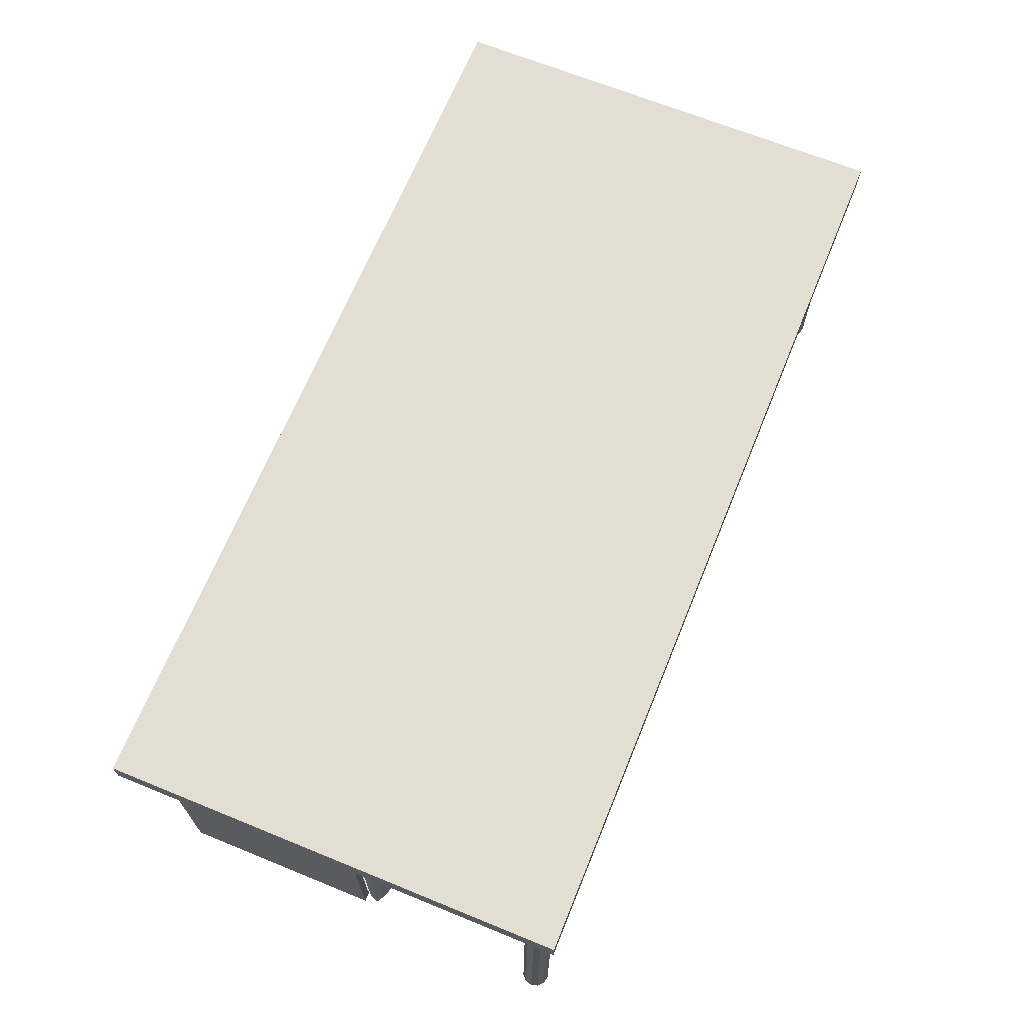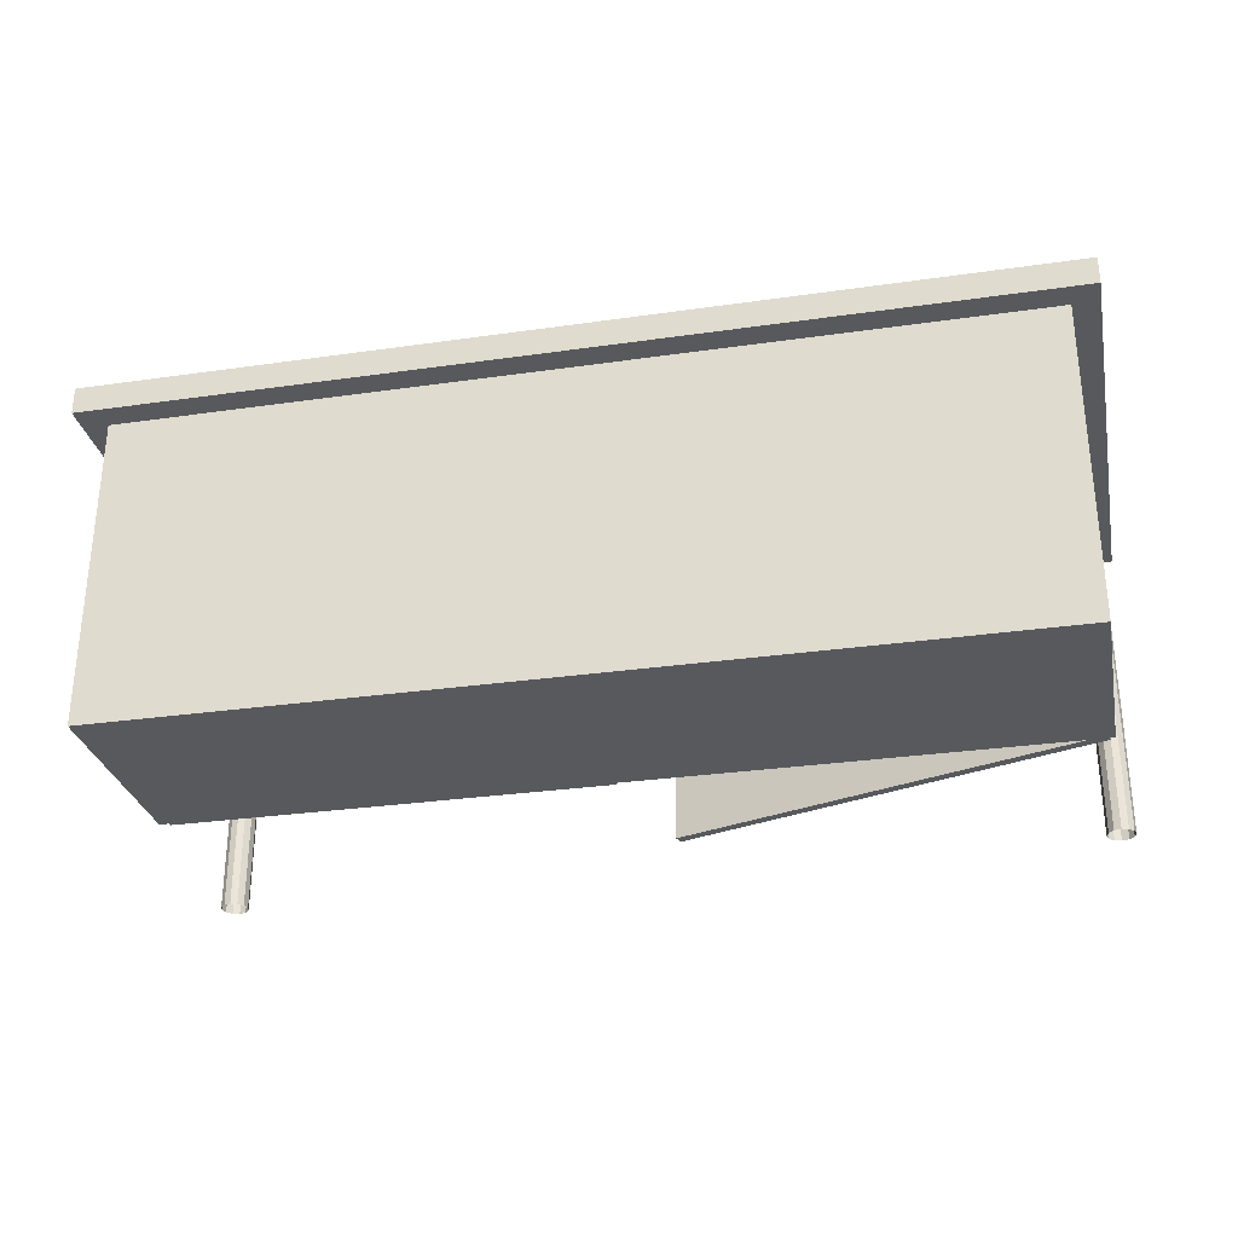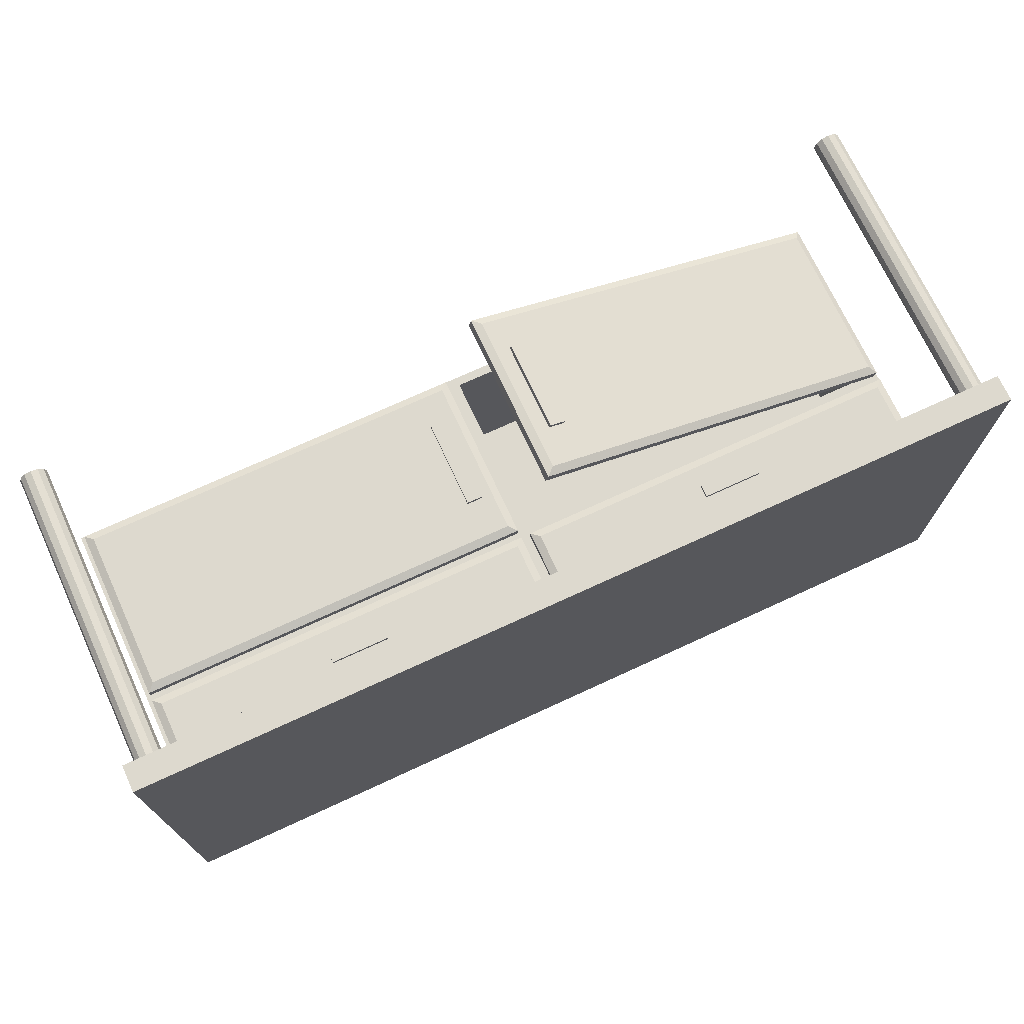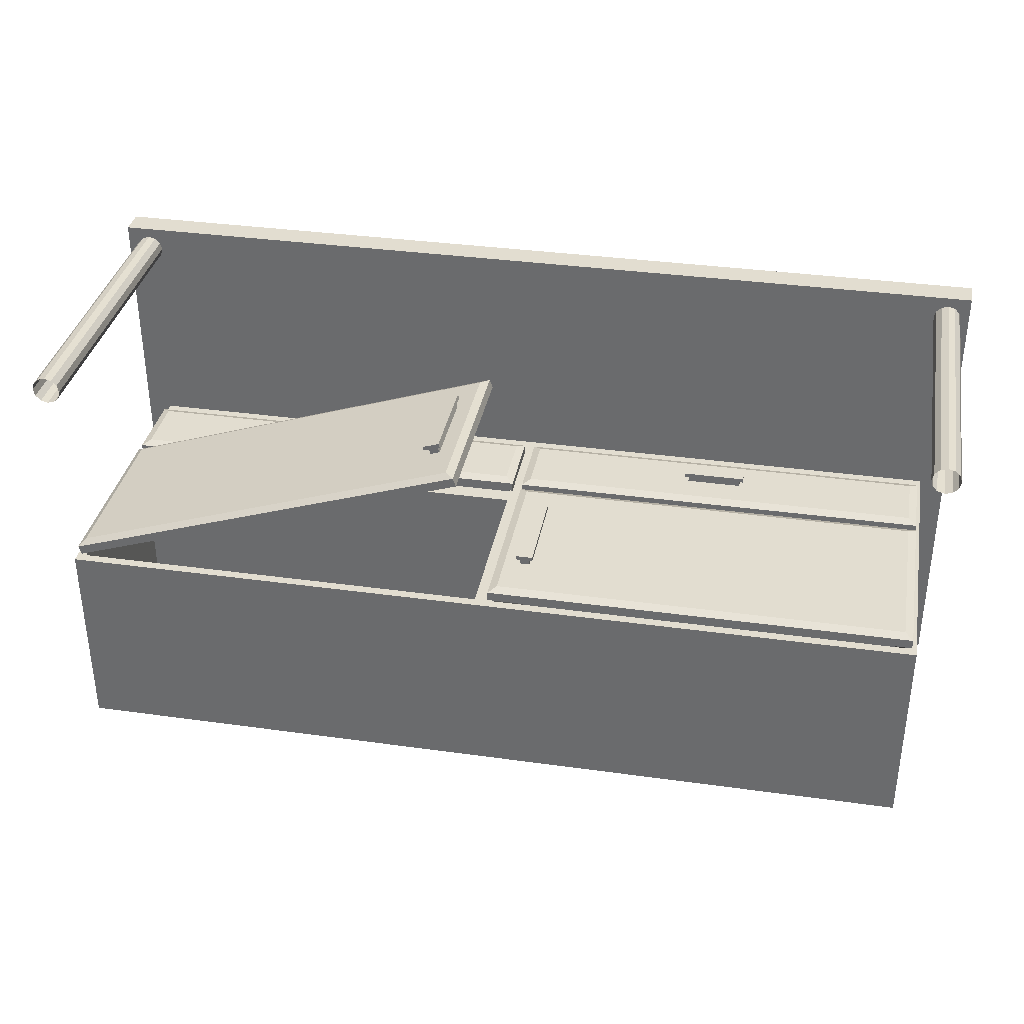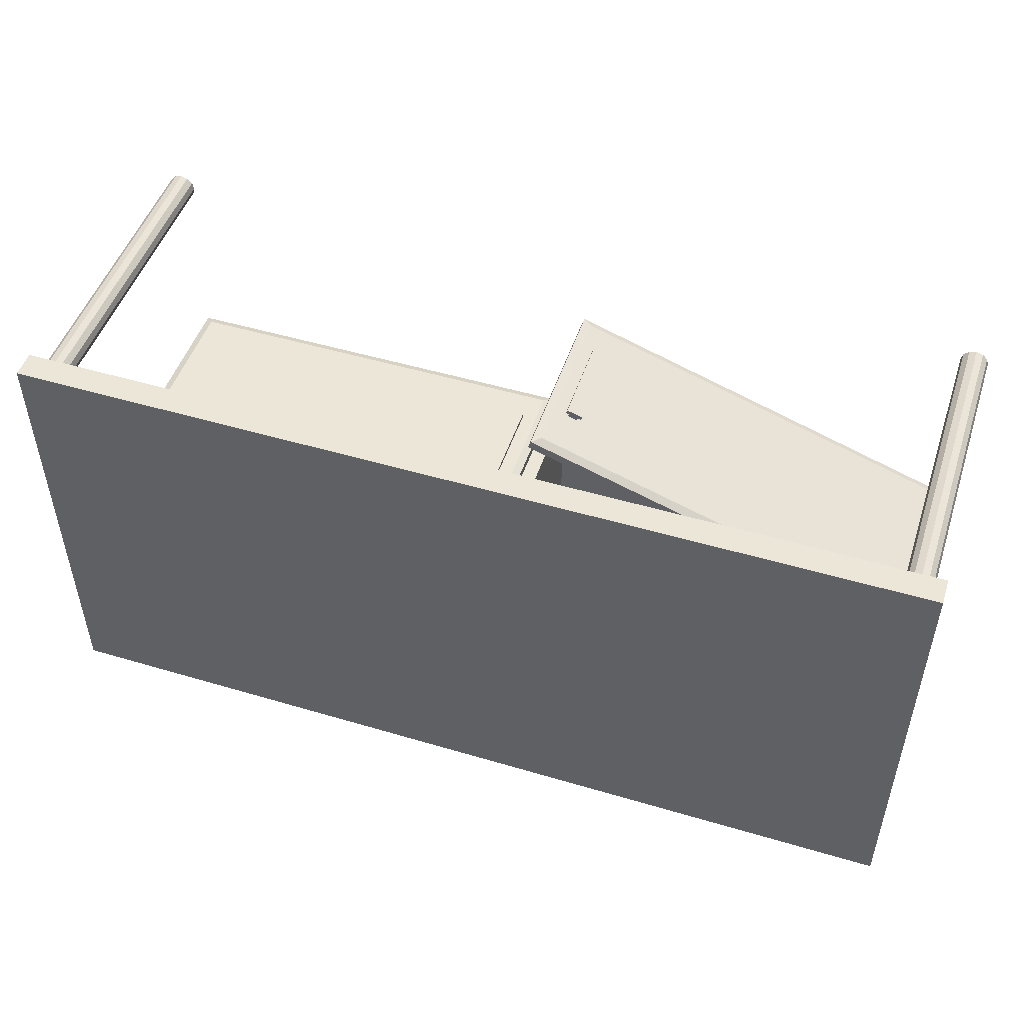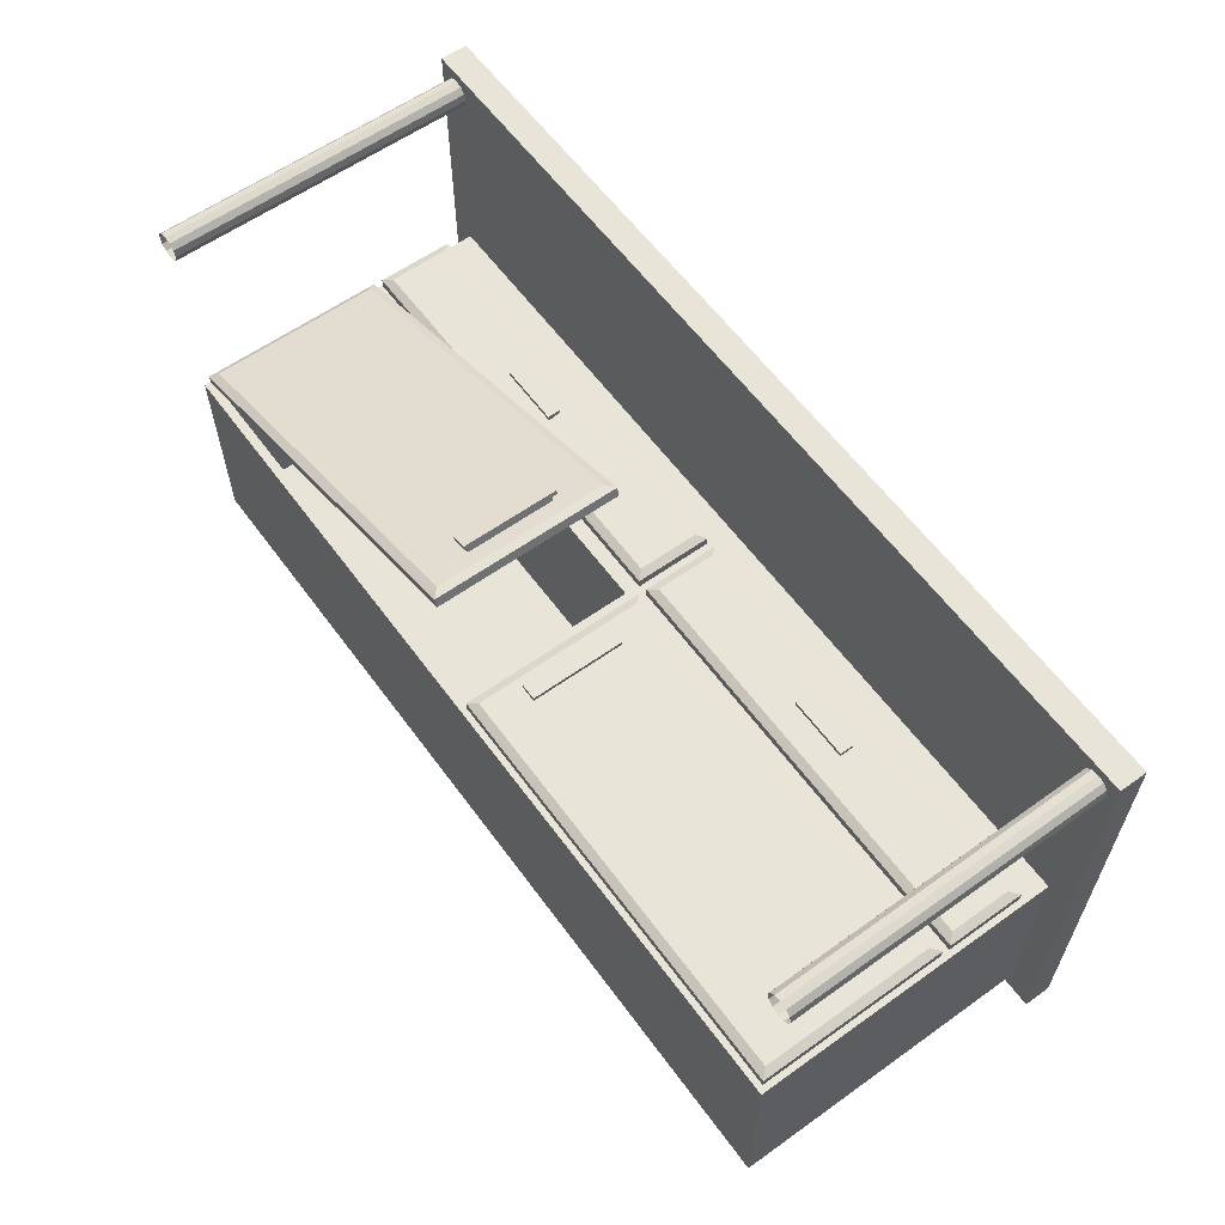
<metadata>
{"format":"obj","ext":"obj","renderer":"f3d","projection":"perspective","resolution":1024,"background":"white","views":[{"elev":67.4,"azim":-67.8,"up":"+Y"},{"elev":-29.7,"azim":-168.1,"up":"+Y"},{"elev":71.8,"azim":155.2,"up":"+Z"},{"elev":35.1,"azim":10.5,"up":"+Z"},{"elev":49.5,"azim":-161.8,"up":"+Z"},{"elev":60.1,"azim":53.9,"up":"+Z"}]}
</metadata>
<code>
g default
v -0.9273 0.5991 0.0091
v -0.02192 0.5991 0.0091
v -0.02192 0.4491 0.0091
v -0.9273 0.4491 0.0091
v -0.9366 0.6084 0.0091
v -0.01262 0.6084 0.0091
v -0.01262 0.4398 0.0091
v -0.9366 0.4398 0.0091
v -0.9366 0.6084 0.0291
v -0.01262 0.6084 0.0291
v -0.01262 0.4398 0.0291
v -0.9366 0.4398 0.0291
v -0.9189 0.5907 0.0368
v -0.03032 0.5907 0.0368
v -0.03032 0.4575 0.0368
v -0.9189 0.4575 0.0368
v -0.5484 0.5307 0.0368
v -0.4278 0.5307 0.0368
v -0.4278 0.5175 0.0368
v -0.5484 0.5175 0.0368
v -0.5484 0.5307 0.0528
v -0.4278 0.5307 0.0528
v -0.4278 0.5175 0.0528
v -0.5484 0.5175 0.0528
v -0.5565 0.5388 0.0528
v -0.4197 0.5388 0.0528
v -0.4197 0.5094 0.0528
v -0.5565 0.5094 0.0528
v -0.5565 0.5388 0.0618
v -0.4197 0.5388 0.0618
v -0.4197 0.5094 0.0618
v -0.5565 0.5094 0.0618
v -0.02192 0.4491 -0.3563
v -0.9273 0.4491 -0.3563
v -0.9273 0.5991 -0.3563
v -0.02192 0.5991 -0.3563
v -0.905 0.5991 -0.01398
v -0.04419 0.5991 -0.01398
v -0.04419 0.5991 -0.3332
v -0.905 0.5991 -0.3332
v -0.905 0.4691 -0.01398
v -0.04419 0.4691 -0.01398
v -0.04419 0.4691 -0.3332
v -0.905 0.4691 -0.3332
v 0.02 0.5991 0.0091
v 0.9254 0.5991 0.0091
v 0.9254 0.4491 0.0091
v 0.02 0.4491 0.0091
v 0.0107 0.6084 0.0091
v 0.9347 0.6084 0.0091
v 0.9347 0.4398 0.0091
v 0.0107 0.4398 0.0091
v 0.0107 0.6084 0.0291
v 0.9347 0.6084 0.0291
v 0.9347 0.4398 0.0291
v 0.0107 0.4398 0.0291
v 0.0284 0.5907 0.0368
v 0.917 0.5907 0.0368
v 0.917 0.4575 0.0368
v 0.0284 0.4575 0.0368
v 0.3989 0.5307 0.0368
v 0.5195 0.5307 0.0368
v 0.5195 0.5175 0.0368
v 0.3989 0.5175 0.0368
v 0.3989 0.5307 0.0528
v 0.5195 0.5307 0.0528
v 0.5195 0.5175 0.0528
v 0.3989 0.5175 0.0528
v 0.3908 0.5388 0.0528
v 0.5276 0.5388 0.0528
v 0.5276 0.5094 0.0528
v 0.3908 0.5094 0.0528
v 0.3908 0.5388 0.0618
v 0.5276 0.5388 0.0618
v 0.5276 0.5094 0.0618
v 0.3908 0.5094 0.0618
v 0.9254 0.4491 -0.3563
v 0.02 0.4491 -0.3563
v 0.02 0.5991 -0.3563
v 0.9254 0.5991 -0.3563
v 0.04227 0.5991 -0.01398
v 0.9031 0.5991 -0.01398
v 0.9031 0.5991 -0.3332
v 0.04227 0.5991 -0.3332
v 0.04227 0.4691 -0.01398
v 0.9031 0.4691 -0.01398
v 0.9031 0.4691 -0.3332
v 0.04227 0.4691 -0.3332
v 1 0.672 0.5
v 0 0.672 0.5
v -1 0.672 0.5
v 1 0.731 0.5
v 0 0.731 0.5
v -1 0.731 0.5
v -1 0.672 -0.5
v 0 0.672 -0.5
v 1 0.672 -0.5
v -1 0.731 -0.5
v 0 0.731 -0.5
v 1 0.731 -0.5
v 0.9454 0.672 -0.4457
v 0 0.672 -0.4457
v 0 0.672 -0.0003
v 0.9454 0.672 -0.0003
v -0.9454 0.672 -0.4457
v -0.9454 0.672 -0.0003
v 0.9454 0.622 -0.4457
v 0 0.622 -0.4457
v 0 0.622 -0.0003
v 0.9454 0.622 -0.0003
v -0.9454 0.622 -0.4457
v -0.9454 0.622 -0.0003
v 0.9454 0.432 -0.4457
v 0 0.432 -0.4457
v 0 0.432 -0.0003
v 0.9454 0.432 -0.0003
v -0.9454 0.432 -0.4457
v -0.9454 0.432 -0.0003
v 0.9454 0 -0.4457
v 0 0 -0.4457
v 0 0 -0.0003
v 0.9454 0 -0.0003
v -0.9454 0 -0.4457
v -0.9454 0 -0.0003
v -0.9254 0.602 -0.0003
v -0.02 0.602 -0.0003
v -0.02 0.452 -0.0003
v -0.9254 0.452 -0.0003
v 0.02 0.602 -0.0003
v 0.9254 0.602 -0.0003
v 0.9254 0.452 -0.0003
v 0.02 0.452 -0.0003
v -0.9254 0.412 -0.0003
v -0.02 0.412 -0.0003
v -0.02 0.02 -0.0003
v -0.9254 0.02 -0.0003
v 0.02 0.412 -0.0003
v 0.9254 0.412 -0.0003
v 0.9254 0.02 -0.0003
v 0.02 0.02 -0.0003
v -0.919 0.7195 0.449
v -0.923 0.7195 0.434
v -0.934 0.7195 0.423
v -0.949 0.7195 0.419
v -0.964 0.7195 0.423
v -0.975 0.7195 0.434
v -0.979 0.7195 0.449
v -0.975 0.7195 0.464
v -0.964 0.7195 0.475
v -0.949 0.7195 0.479
v -0.934 0.7195 0.475
v -0.923 0.7195 0.464
v -0.919 -0.0005 0.449
v -0.923 -0.0005 0.434
v -0.934 -0.0005 0.423
v -0.949 -0.0005 0.419
v -0.964 -0.0005 0.423
v -0.975 -0.0005 0.434
v -0.979 -0.0005 0.449
v -0.975 -0.0005 0.464
v -0.964 -0.0005 0.475
v -0.949 -0.0005 0.479
v -0.934 -0.0005 0.475
v -0.923 -0.0005 0.464
v 0.981 0.7195 0.449
v 0.977 0.7195 0.434
v 0.966 0.7195 0.423
v 0.951 0.7195 0.419
v 0.936 0.7195 0.423
v 0.925 0.7195 0.434
v 0.921 0.7195 0.449
v 0.925 0.7195 0.464
v 0.936 0.7195 0.475
v 0.951 0.7195 0.479
v 0.966 0.7195 0.475
v 0.977 0.7195 0.464
v 0.981 -0.0005 0.449
v 0.977 -0.0005 0.434
v 0.966 -0.0005 0.423
v 0.951 -0.0005 0.419
v 0.936 -0.0005 0.423
v 0.925 -0.0005 0.434
v 0.921 -0.0005 0.449
v 0.925 -0.0005 0.464
v 0.936 -0.0005 0.475
v 0.951 -0.0005 0.479
v 0.966 -0.0005 0.475
v 0.977 -0.0005 0.464
v 0.02 0.412 -0.4053
v 0.9254 0.412 -0.4053
v 0.02 0.02 -0.4053
v 0.9254 0.02 -0.4053
v -0.9254 0.412 -0.4053
v -0.02 0.412 -0.4053
v -0.9254 0.02 -0.4053
v -0.02 0.02 -0.4053
v 0.9254 0.452 -0.4138
v 0.02 0.452 -0.4138
v 0.9254 0.602 -0.4138
v 0.02 0.602 -0.4138
v -0.02 0.452 -0.4138
v -0.9254 0.452 -0.4138
v -0.02 0.602 -0.4138
v -0.9254 0.602 -0.4138
v -0.9227 0.412 0.01258
v -0.06448 0.412 0.301
v -0.06448 0.02 0.301
v -0.9227 0.02 0.01258
v -0.9315 0.4213 0.009621
v -0.05566 0.4213 0.304
v -0.05566 0.0107 0.304
v -0.9315 0.0107 0.009621
v -0.9379 0.4213 0.02858
v -0.06203 0.4213 0.3229
v -0.06203 0.0107 0.3229
v -0.9379 0.0107 0.02858
v -0.9236 0.4036 0.04152
v -0.08126 0.4036 0.3246
v -0.08126 0.0284 0.3246
v -0.9236 0.0284 0.04152
v -0.1347 0.3119 0.3067
v -0.1146 0.3119 0.3134
v -0.1146 0.1201 0.3134
v -0.1347 0.1201 0.3067
v -0.1398 0.3119 0.3218
v -0.1197 0.3119 0.3286
v -0.1197 0.1201 0.3286
v -0.1398 0.1201 0.3218
v -0.1475 0.32 0.3192
v -0.112 0.32 0.3311
v -0.112 0.112 0.3311
v -0.1475 0.112 0.3192
v -0.1503 0.32 0.3278
v -0.1149 0.32 0.3397
v -0.1149 0.112 0.3397
v -0.1503 0.112 0.3278
v 0.02 0.412 0.0091
v 0.9254 0.412 0.0091
v 0.9254 0.02 0.0091
v 0.02 0.02 0.0091
v 0.0107 0.4213 0.0091
v 0.9347 0.4213 0.0091
v 0.9347 0.0107 0.0091
v 0.0107 0.0107 0.0091
v 0.0107 0.4213 0.0291
v 0.9347 0.4213 0.0291
v 0.9347 0.0107 0.0291
v 0.0107 0.0107 0.0291
v 0.0284 0.4036 0.0368
v 0.917 0.4036 0.0368
v 0.917 0.0284 0.0368
v 0.0284 0.0284 0.0368
v 0.0636 0.3119 0.0368
v 0.08476 0.3119 0.0368
v 0.08476 0.1201 0.0368
v 0.0636 0.1201 0.0368
v 0.0636 0.3119 0.0528
v 0.08476 0.3119 0.0528
v 0.08476 0.1201 0.0528
v 0.0636 0.1201 0.0528
v 0.0555 0.32 0.0528
v 0.09286 0.32 0.0528
v 0.09286 0.112 0.0528
v 0.0555 0.112 0.0528
v 0.0555 0.32 0.0618
v 0.09286 0.32 0.0618
v 0.09286 0.112 0.0618
v 0.0555 0.112 0.0618
g LabDesk_04
f 5 6 2 1
f 6 7 3 2
f 7 8 4 3
f 8 5 1 4
f 9 10 6 5
f 10 11 7 6
f 11 12 8 7
f 12 9 5 8
f 13 14 10 9
f 14 15 11 10
f 15 16 12 11
f 16 13 9 12
f 17 18 14 13
f 18 19 15 14
f 19 20 16 15
f 20 17 13 16
f 21 22 18 17
f 22 23 19 18
f 23 24 20 19
f 24 21 17 20
f 25 26 22 21
f 26 27 23 22
f 27 28 24 23
f 28 25 21 24
f 32 31 30 29
f 29 30 26 25
f 30 31 27 26
f 31 32 28 27
f 32 29 25 28
f 33 34 35 36
f 3 4 34 33
f 4 1 35 34
f 41 42 43 44
f 2 3 33 36
f 1 2 38 37
f 2 36 39 38
f 36 35 40 39
f 35 1 37 40
f 37 38 42 41
f 38 39 43 42
f 39 40 44 43
f 40 37 41 44
f 49 50 46 45
f 50 51 47 46
f 51 52 48 47
f 52 49 45 48
f 53 54 50 49
f 54 55 51 50
f 55 56 52 51
f 56 53 49 52
f 57 58 54 53
f 58 59 55 54
f 59 60 56 55
f 60 57 53 56
f 61 62 58 57
f 62 63 59 58
f 63 64 60 59
f 64 61 57 60
f 65 66 62 61
f 66 67 63 62
f 67 68 64 63
f 68 65 61 64
f 69 70 66 65
f 70 71 67 66
f 71 72 68 67
f 72 69 65 68
f 76 75 74 73
f 73 74 70 69
f 74 75 71 70
f 75 76 72 71
f 76 73 69 72
f 77 78 79 80
f 47 48 78 77
f 48 45 79 78
f 85 86 87 88
f 46 47 77 80
f 45 46 82 81
f 46 80 83 82
f 80 79 84 83
f 79 45 81 84
f 81 82 86 85
f 82 83 87 86
f 83 84 88 87
f 84 81 85 88
f 92 93 90 89
f 93 94 91 90
f 98 99 96 95
f 99 100 97 96
f 94 93 99 98
f 93 92 100 99
f 100 92 89 97
f 94 98 95 91
f 101 102 96 97
f 102 105 95 96
f 105 106 91 95
f 106 103 90 91
f 103 104 89 90
f 104 101 97 89
f 107 108 102 101
f 108 111 105 102
f 111 112 106 105
f 112 109 103 106
f 109 110 104 103
f 110 107 101 104
f 113 114 108 107
f 114 117 111 108
f 117 118 112 111
f 116 113 107 110
f 122 121 120 119
f 121 124 123 120
f 119 120 114 113
f 120 123 117 114
f 123 124 118 117
f 122 119 113 116
f 125 126 109 112
f 126 127 115 109
f 127 128 118 115
f 128 125 112 118
f 129 130 110 109
f 130 131 116 110
f 131 132 115 116
f 132 129 109 115
f 133 134 115 118
f 134 135 121 115
f 135 136 124 121
f 136 133 118 124
f 137 138 116 115
f 138 139 122 116
f 139 140 121 122
f 140 137 115 121
f 153 154 142 141
f 154 155 143 142
f 155 156 144 143
f 156 157 145 144
f 157 158 146 145
f 158 159 147 146
f 159 160 148 147
f 160 161 149 148
f 161 162 150 149
f 162 163 151 150
f 163 164 152 151
f 164 153 141 152
f 177 178 166 165
f 178 179 167 166
f 179 180 168 167
f 180 181 169 168
f 181 182 170 169
f 182 183 171 170
f 183 184 172 171
f 184 185 173 172
f 185 186 174 173
f 186 187 175 174
f 187 188 176 175
f 188 177 165 176
f 190 189 191 192
f 194 193 195 196
f 138 137 189 190
f 137 140 191 189
f 140 139 192 191
f 139 138 190 192
f 134 133 193 194
f 133 136 195 193
f 136 135 196 195
f 135 134 194 196
f 198 197 199 200
f 202 201 203 204
f 132 131 197 198
f 131 130 199 197
f 130 129 200 199
f 129 132 198 200
f 128 127 201 202
f 127 126 203 201
f 126 125 204 203
f 125 128 202 204
f 209 210 206 205
f 210 211 207 206
f 211 212 208 207
f 212 209 205 208
f 213 214 210 209
f 214 215 211 210
f 215 216 212 211
f 216 213 209 212
f 217 218 214 213
f 218 219 215 214
f 219 220 216 215
f 220 217 213 216
f 221 222 218 217
f 222 223 219 218
f 223 224 220 219
f 224 221 217 220
f 225 226 222 221
f 226 227 223 222
f 227 228 224 223
f 228 225 221 224
f 229 230 226 225
f 230 231 227 226
f 231 232 228 227
f 232 229 225 228
f 236 235 234 233
f 233 234 230 229
f 234 235 231 230
f 235 236 232 231
f 236 233 229 232
f 205 206 207 208
f 241 242 238 237
f 242 243 239 238
f 243 244 240 239
f 244 241 237 240
f 245 246 242 241
f 246 247 243 242
f 247 248 244 243
f 248 245 241 244
f 249 250 246 245
f 250 251 247 246
f 251 252 248 247
f 252 249 245 248
f 253 254 250 249
f 254 255 251 250
f 255 256 252 251
f 256 253 249 252
f 257 258 254 253
f 258 259 255 254
f 259 260 256 255
f 260 257 253 256
f 261 262 258 257
f 262 263 259 258
f 263 264 260 259
f 264 261 257 260
f 268 267 266 265
f 265 266 262 261
f 266 267 263 262
f 267 268 264 263
f 268 265 261 264
f 239 240 237 238

</code>
